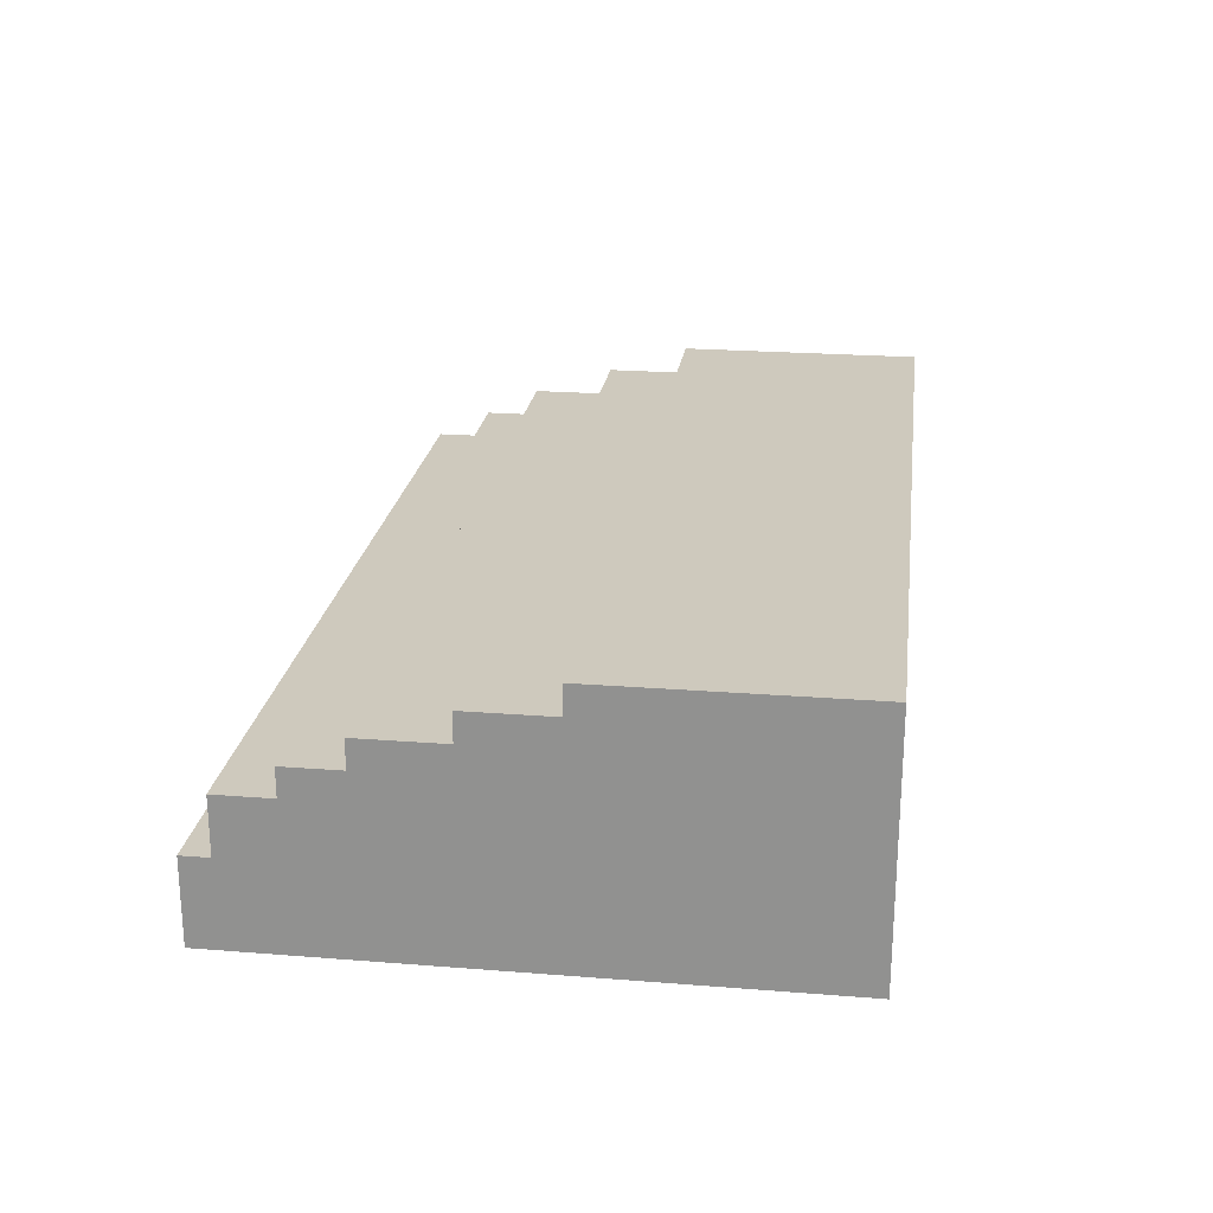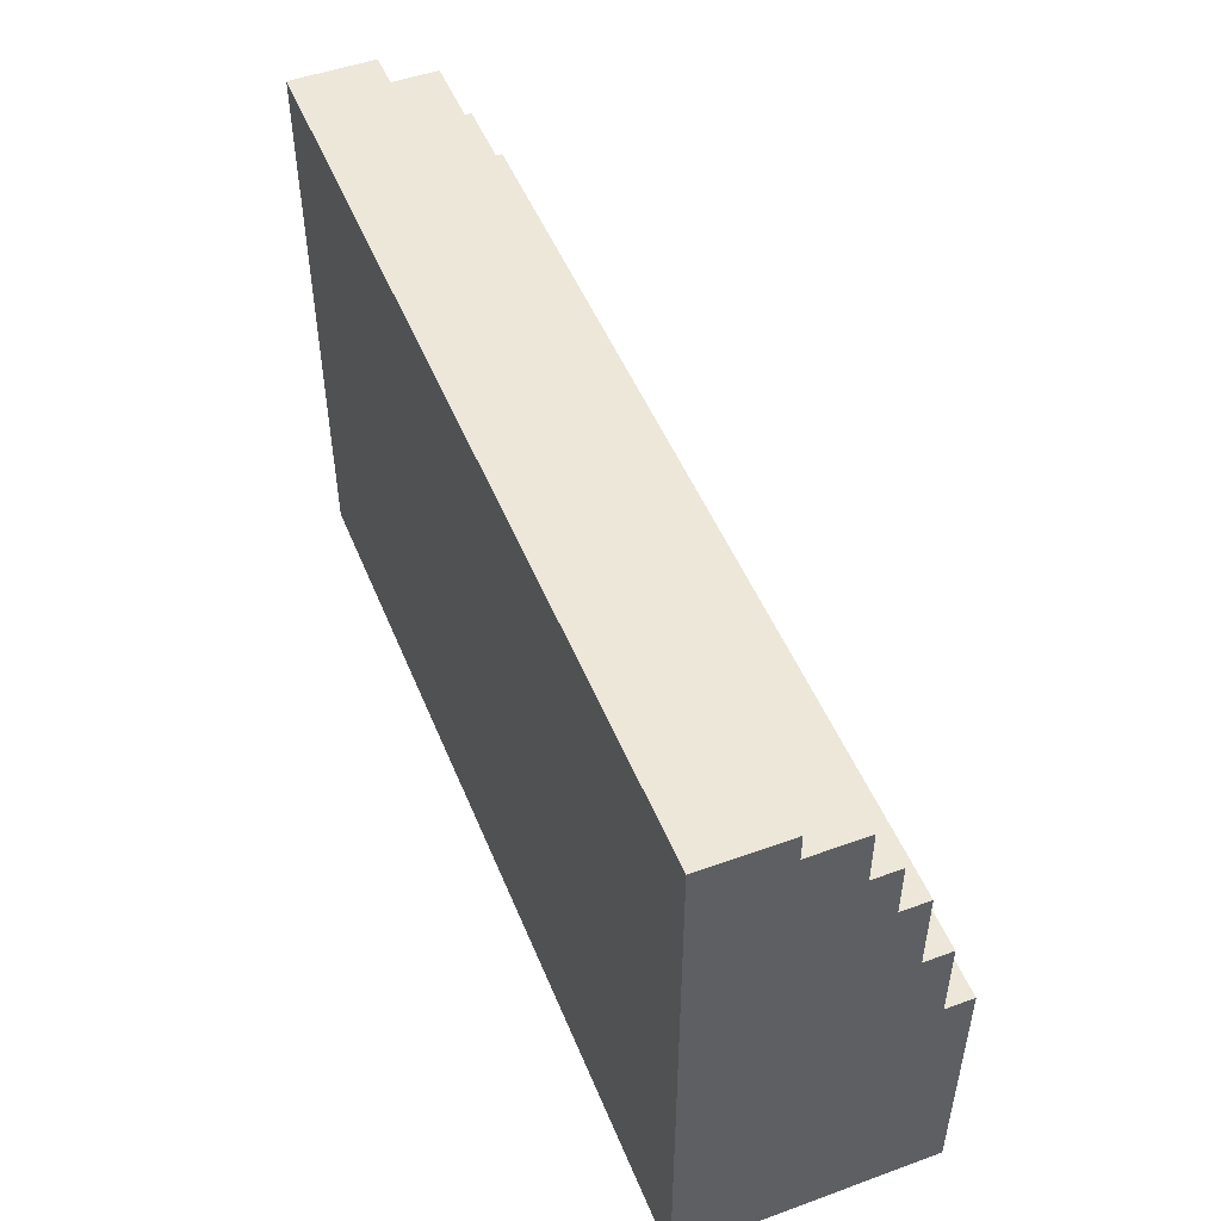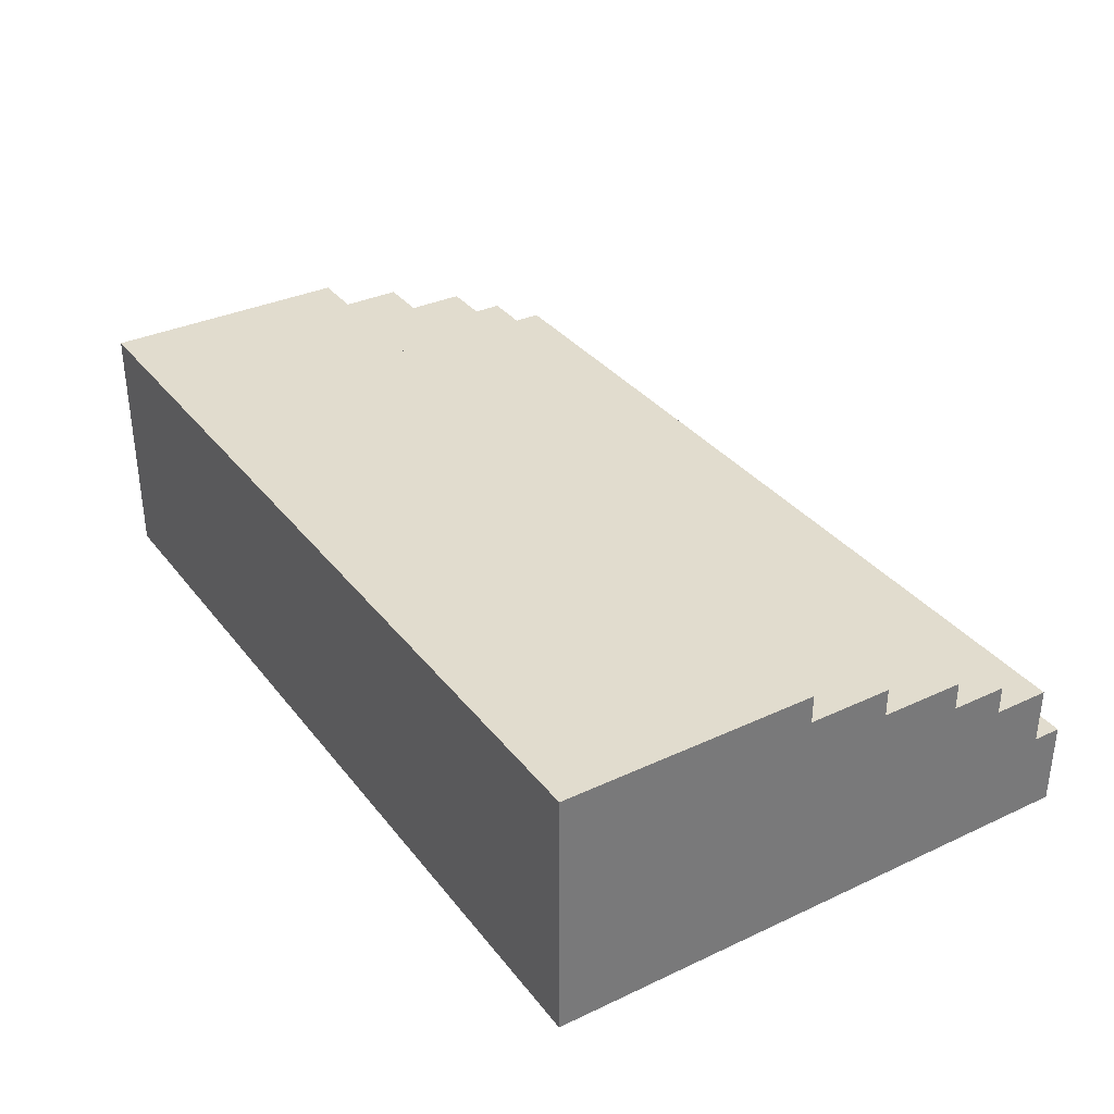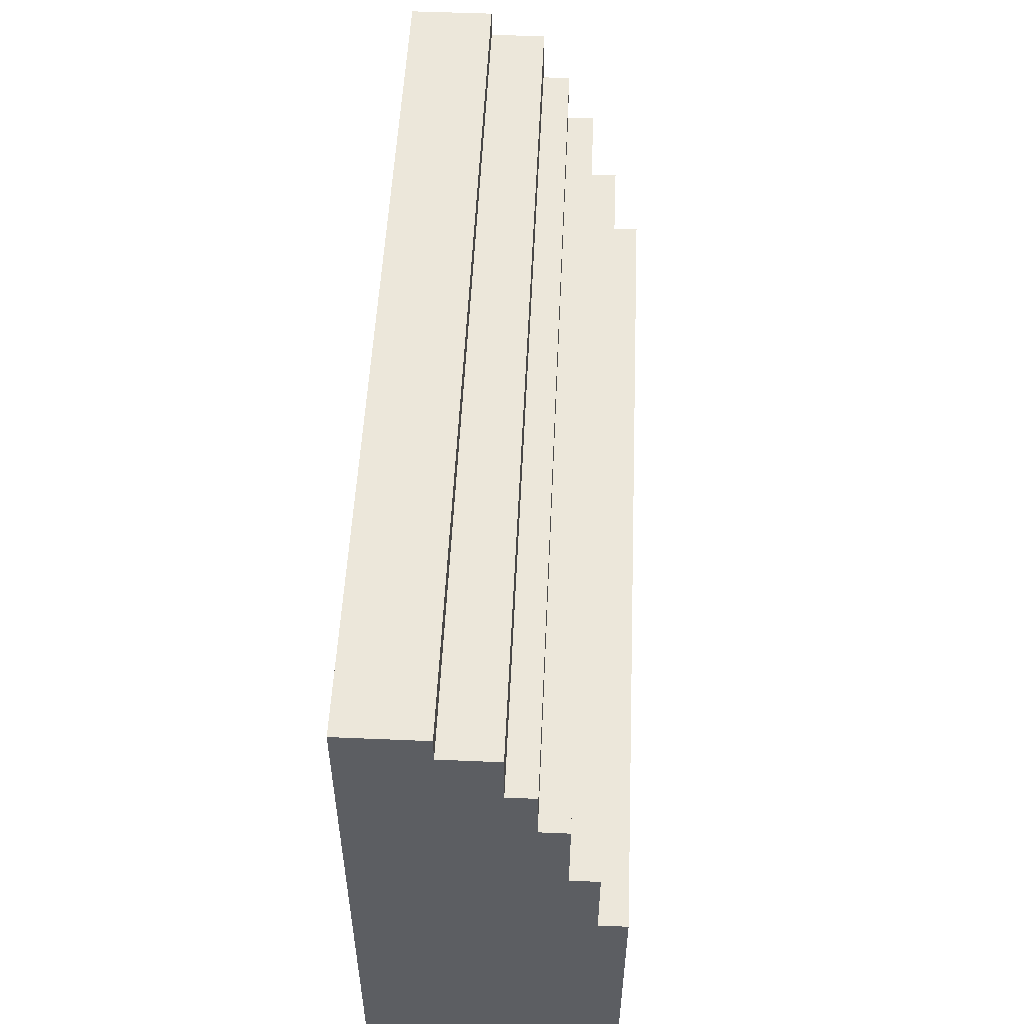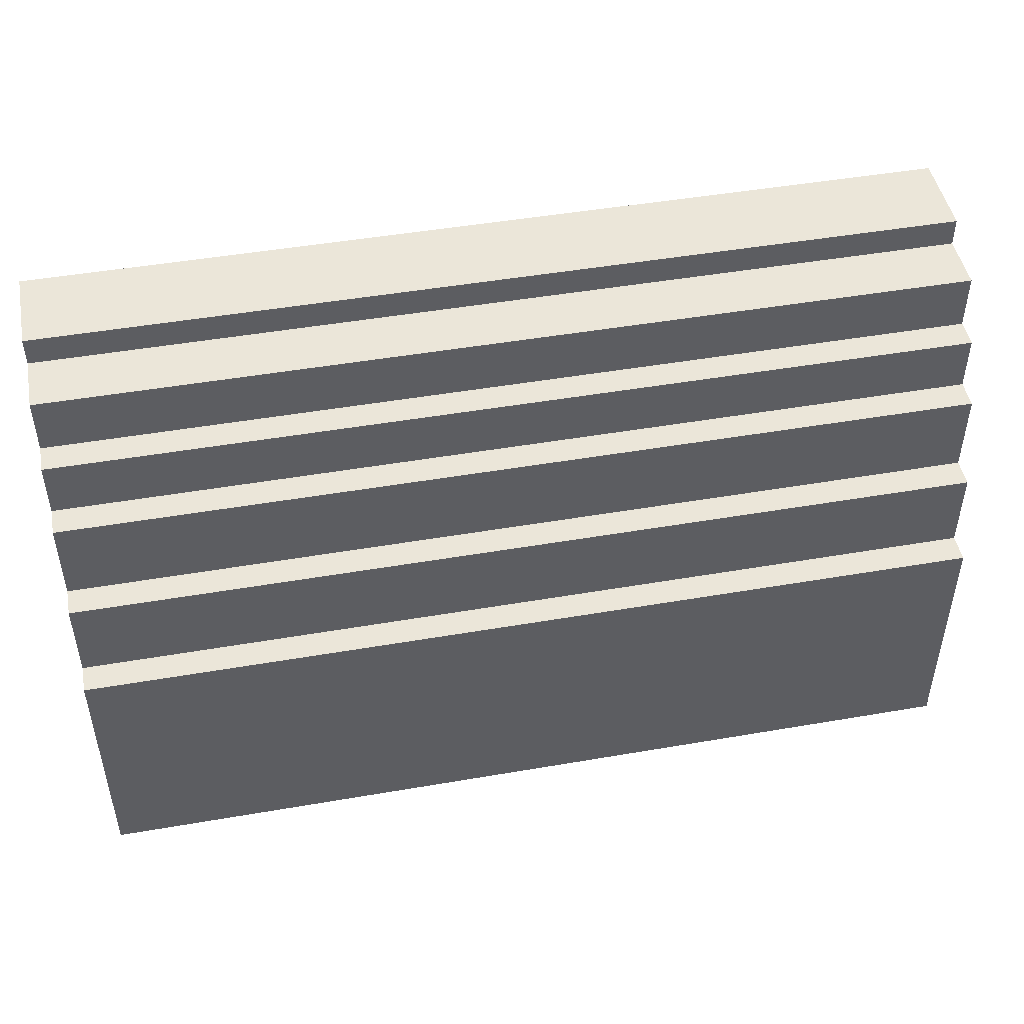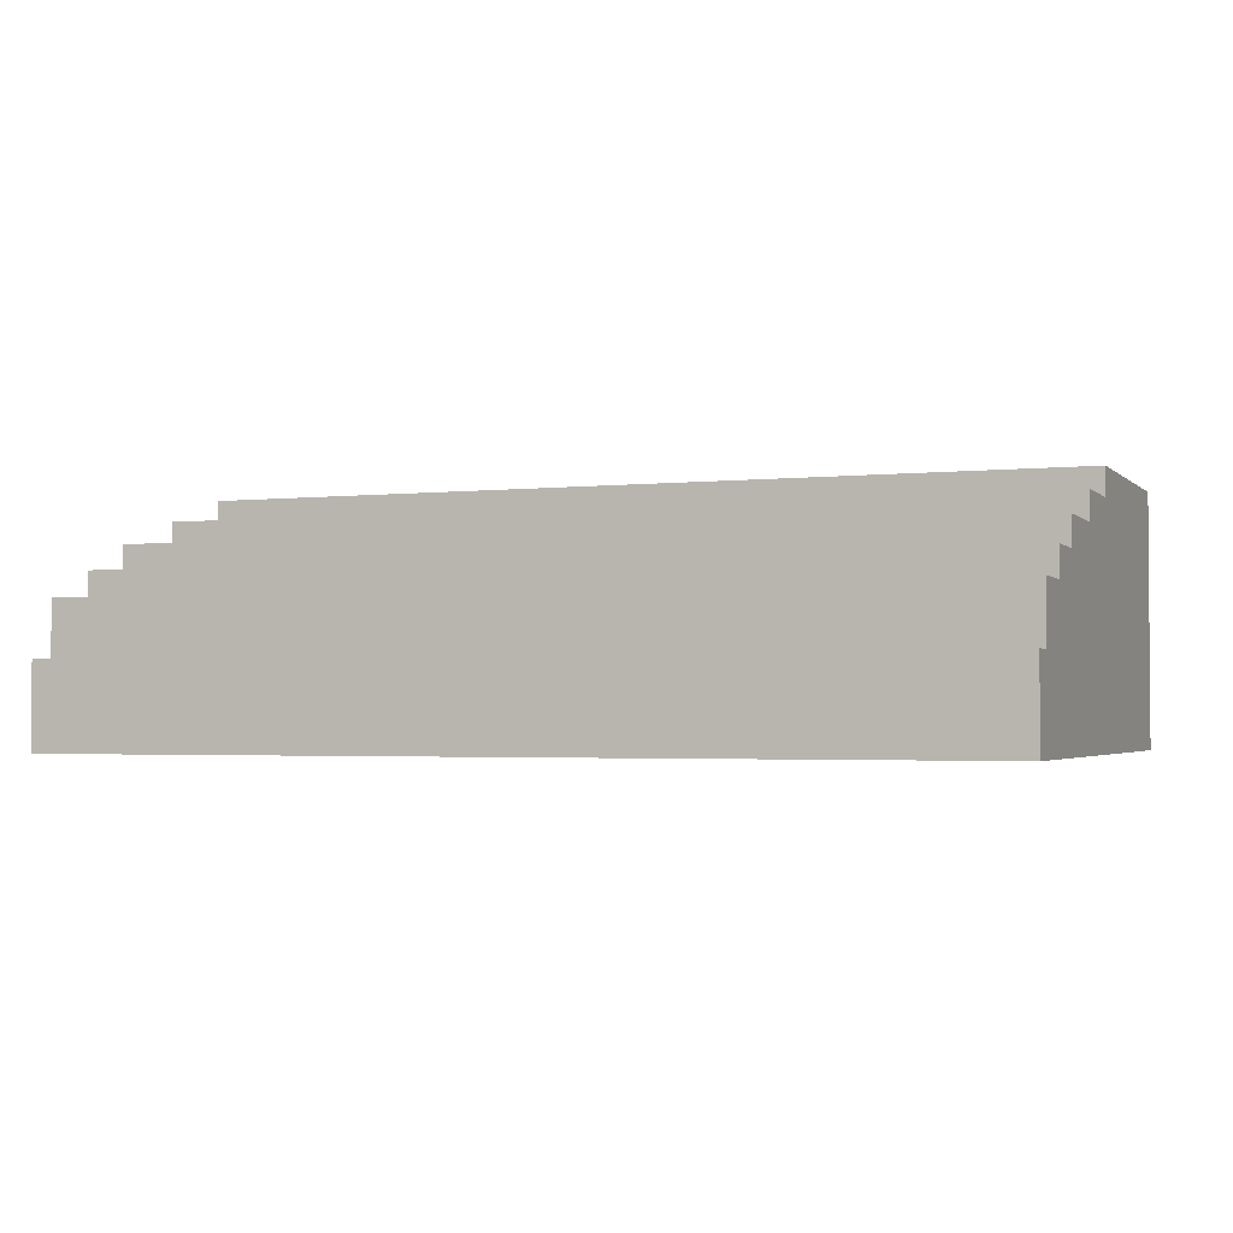
<metadata>
{"format":"obj","ext":"obj","renderer":"f3d","projection":"perspective","resolution":1024,"background":"white","views":[{"elev":22.7,"azim":97.7,"up":"+Y"},{"elev":49.8,"azim":68.2,"up":"+Z"},{"elev":34.1,"azim":-122.2,"up":"+Y"},{"elev":52.2,"azim":92.6,"up":"+Z"},{"elev":47.6,"azim":169.0,"up":"+Z"},{"elev":-2.5,"azim":21.5,"up":"+Y"}]}
</metadata>
<code>
o
v -6.9 0 45.5
v -6.9 0 43.5
v -6.9 0.3 45.5
v -6.9 0.3 45.4
v -6.9 0.5 45.4
v -6.9 0.5 45.2
v -6.9 0.6 45.2
v -6.9 0.6 45
v -6.9 0.7 45
v -6.9 0.7 44.7
v -6.9 0.8 44.7
v -6.9 0.8 44.4
v -6.9 0.9 44.4
v -6.9 0.9 43.5
v -3.7 0 45.5
v -3.7 0 43.5
v -3.7 0.3 45.5
v -3.7 0.3 45.4
v -3.7 0.5 45.4
v -3.7 0.5 45.2
v -3.7 0.6 45.2
v -3.7 0.6 45
v -3.7 0.7 45
v -3.7 0.7 44.7
v -3.7 0.8 44.7
v -3.7 0.8 44.4
v -3.7 0.9 44.4
v -3.7 0.9 43.5
v -6.9 0 45.5
v -6.9 0.3 45.5
v -3.7 0 45.5
v -3.7 0.3 45.5
v -6.9 0.3 45.4
v -6.9 0.5 45.4
v -3.7 0.3 45.4
v -3.7 0.5 45.4
v -6.9 0.5 45.2
v -6.9 0.6 45.2
v -3.7 0.5 45.2
v -3.7 0.6 45.2
v -6.9 0.6 45
v -6.9 0.7 45
v -3.7 0.6 45
v -3.7 0.7 45
v -6.9 0.7 44.7
v -6.9 0.8 44.7
v -3.7 0.7 44.7
v -3.7 0.8 44.7
v -6.9 0.8 44.4
v -6.9 0.9 44.4
v -3.7 0.8 44.4
v -3.7 0.9 44.4
v -6.9 0 43.5
v -6.9 0.9 43.5
v -3.7 0 43.5
v -3.7 0.9 43.5
v -6.9 0 45.5
v -3.7 0 45.5
v -6.9 0 43.5
v -3.7 0 43.5
v -6.9 0.3 45.5
v -3.7 0.3 45.5
v -6.9 0.3 45.4
v -3.7 0.3 45.4
v -6.9 0.5 45.4
v -3.7 0.5 45.4
v -6.9 0.5 45.2
v -3.7 0.5 45.2
v -6.9 0.6 45.2
v -3.7 0.6 45.2
v -6.9 0.6 45
v -3.7 0.6 45
v -6.9 0.7 45
v -3.7 0.7 45
v -6.9 0.7 44.7
v -3.7 0.7 44.7
v -6.9 0.8 44.7
v -3.7 0.8 44.7
v -6.9 0.8 44.4
v -3.7 0.8 44.4
v -6.9 0.9 44.4
v -3.7 0.9 44.4
v -6.9 0.9 43.5
v -3.7 0.9 43.5
f 3 2 1
f 4 2 3
f 5 2 4
f 6 2 5
f 7 2 6
f 8 2 7
f 9 2 8
f 10 2 9
f 11 2 10
f 12 2 11
f 13 2 12
f 14 2 13
f 15 16 17
f 17 16 18
f 18 16 19
f 19 16 20
f 20 16 21
f 21 16 22
f 22 16 23
f 23 16 24
f 24 16 25
f 25 16 26
f 26 16 27
f 27 16 28
f 31 30 29
f 32 30 31
f 35 34 33
f 36 34 35
f 39 38 37
f 40 38 39
f 43 42 41
f 44 42 43
f 47 46 45
f 48 46 47
f 51 50 49
f 52 50 51
f 53 54 55
f 55 54 56
f 59 58 57
f 60 58 59
f 61 62 63
f 63 62 64
f 65 66 67
f 67 66 68
f 69 70 71
f 71 70 72
f 73 74 75
f 75 74 76
f 77 78 79
f 79 78 80
f 81 82 83
f 83 82 84

</code>
